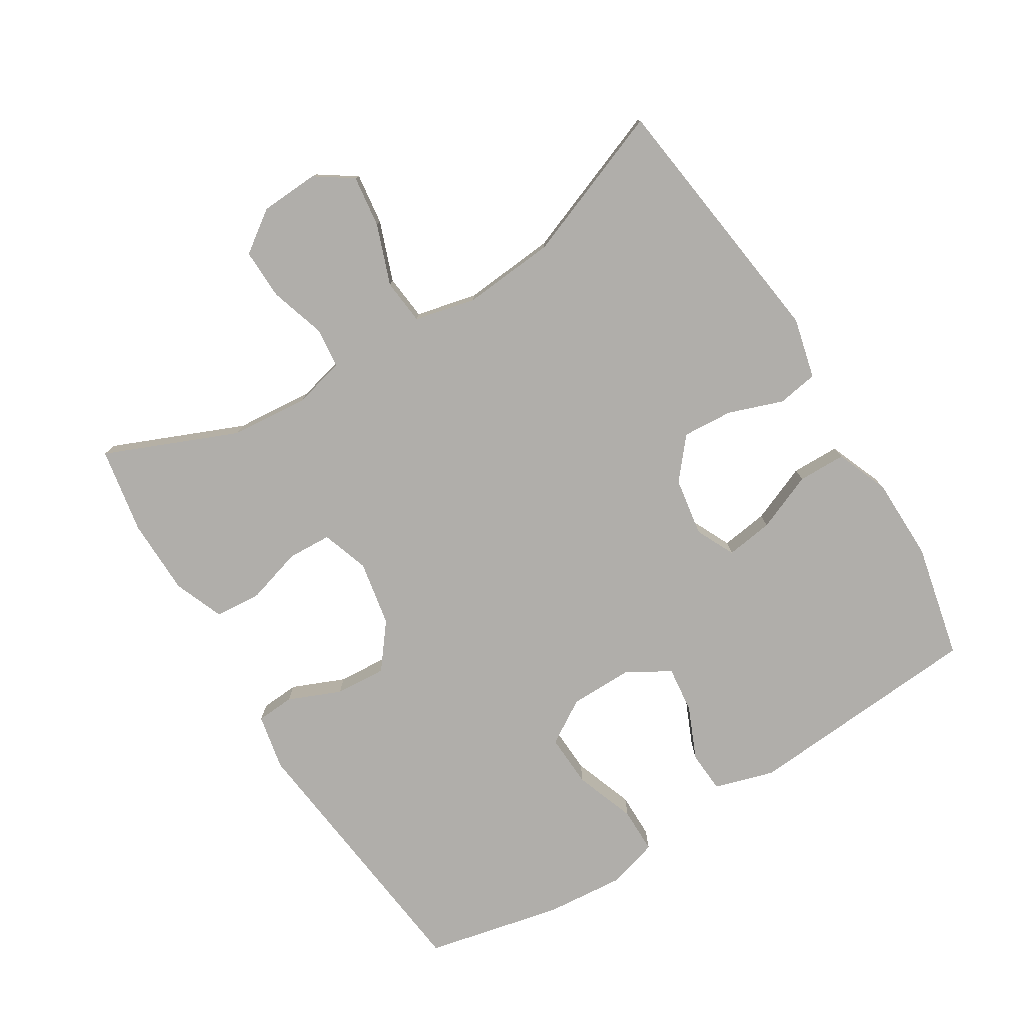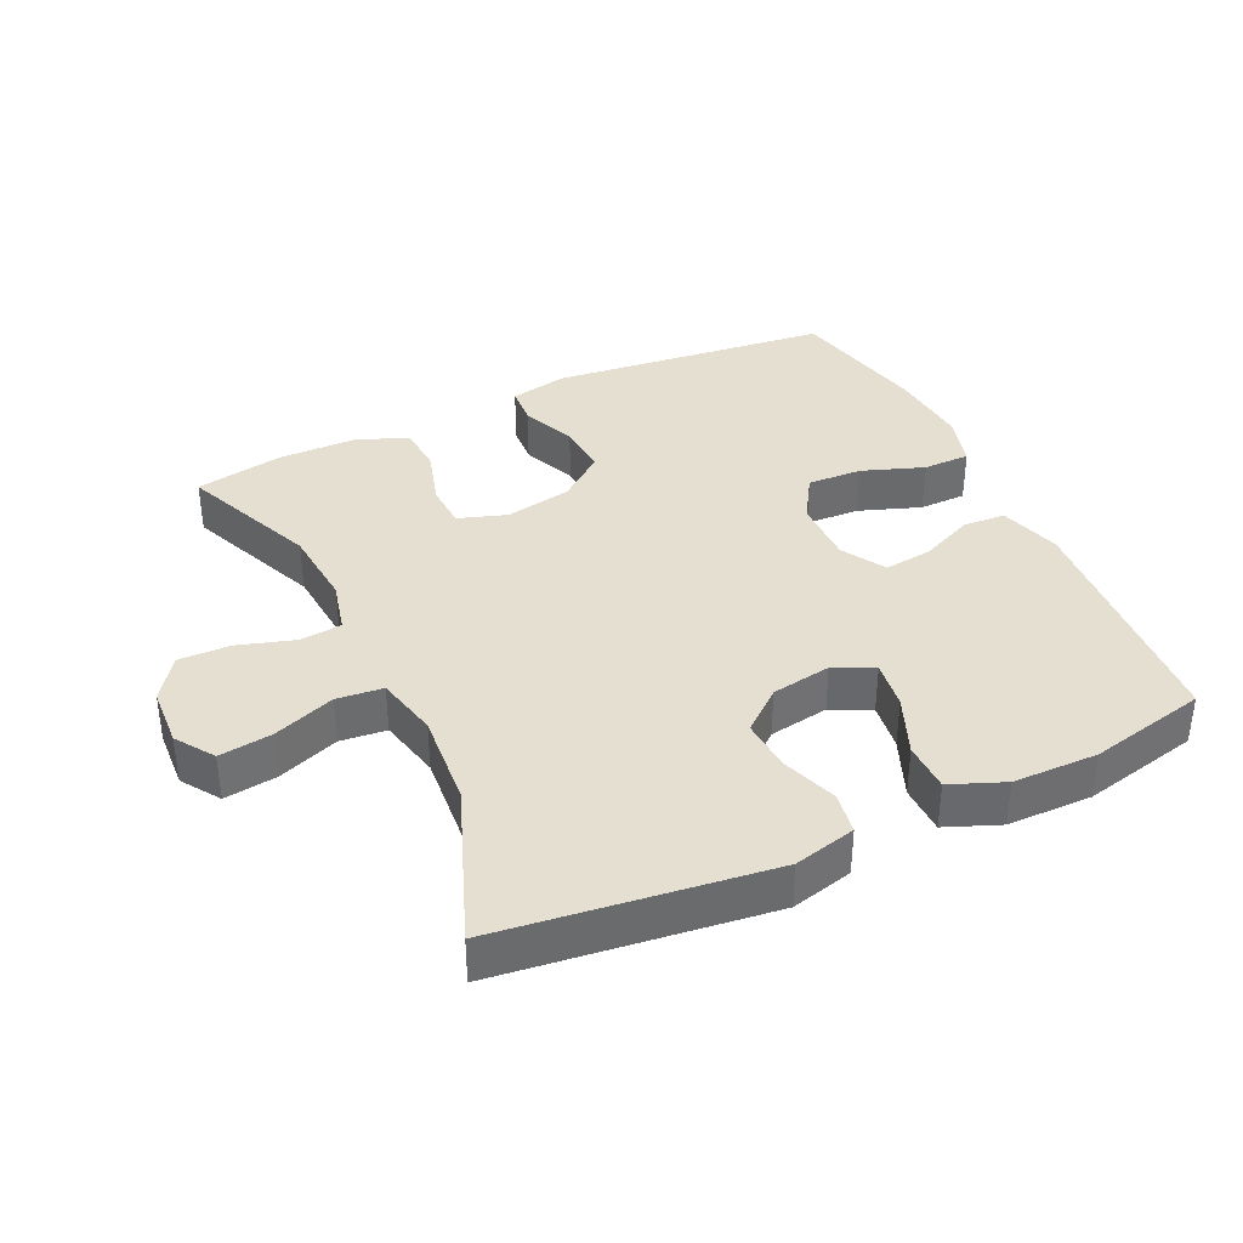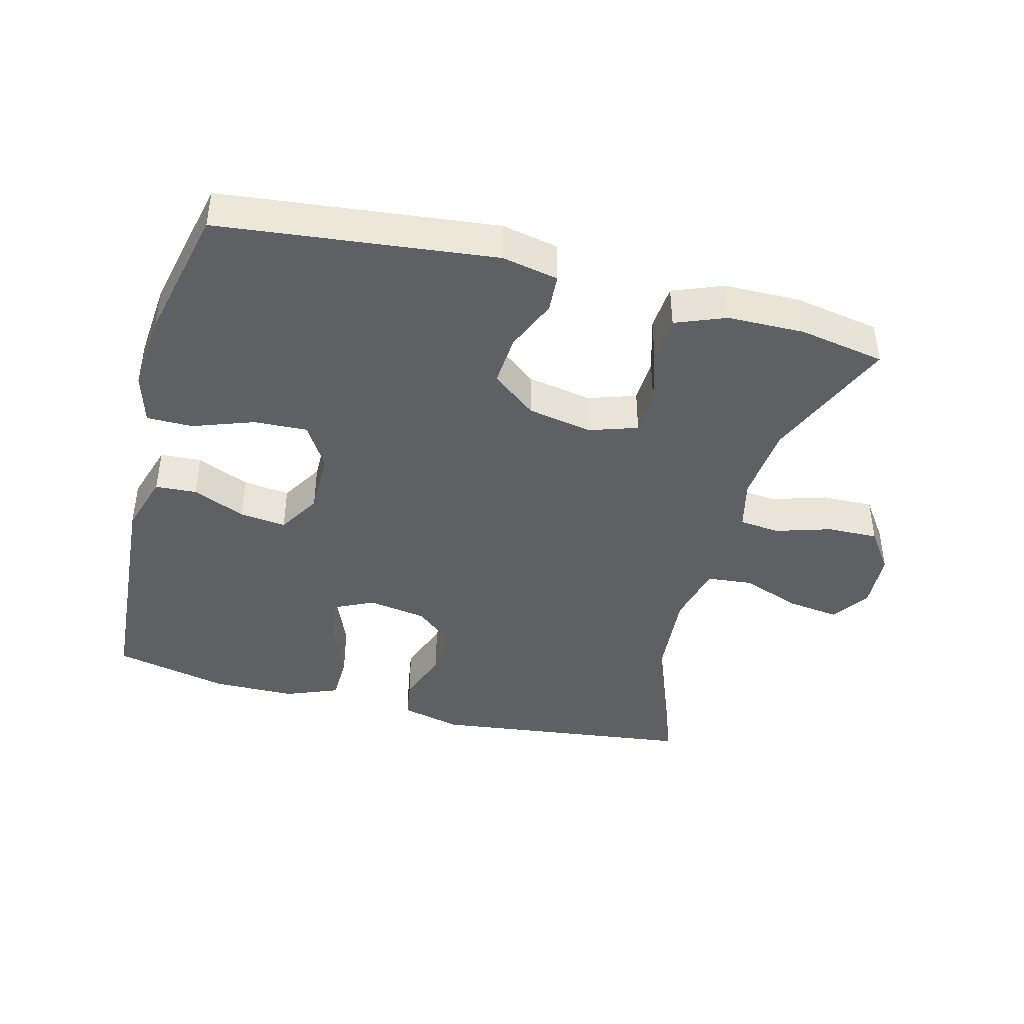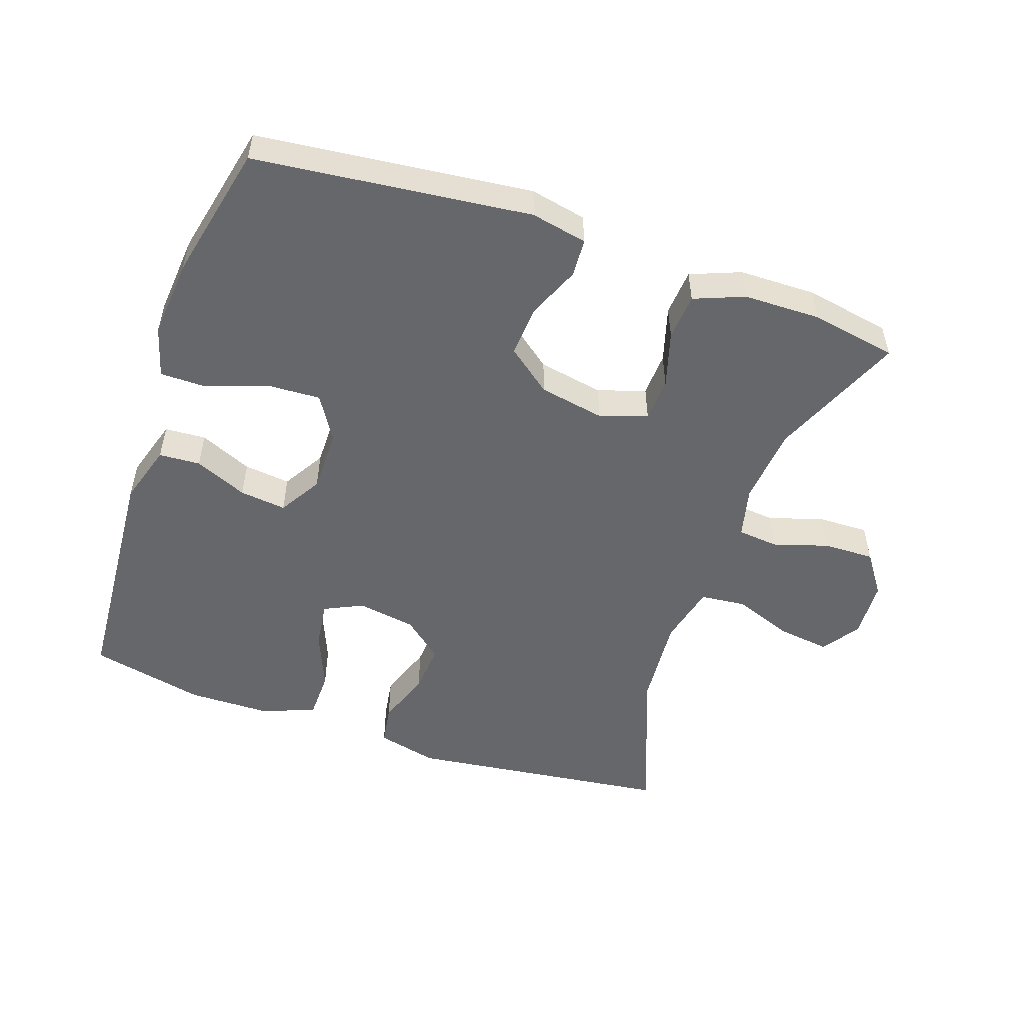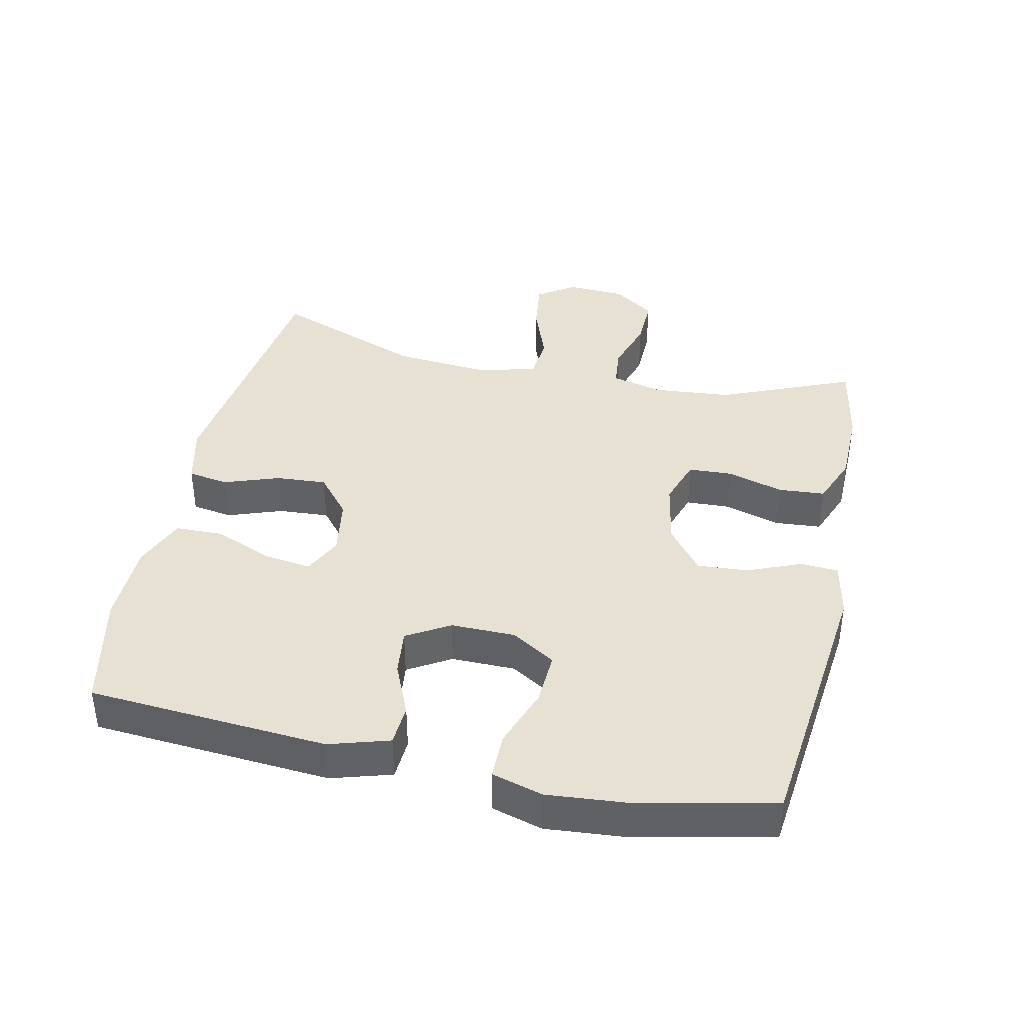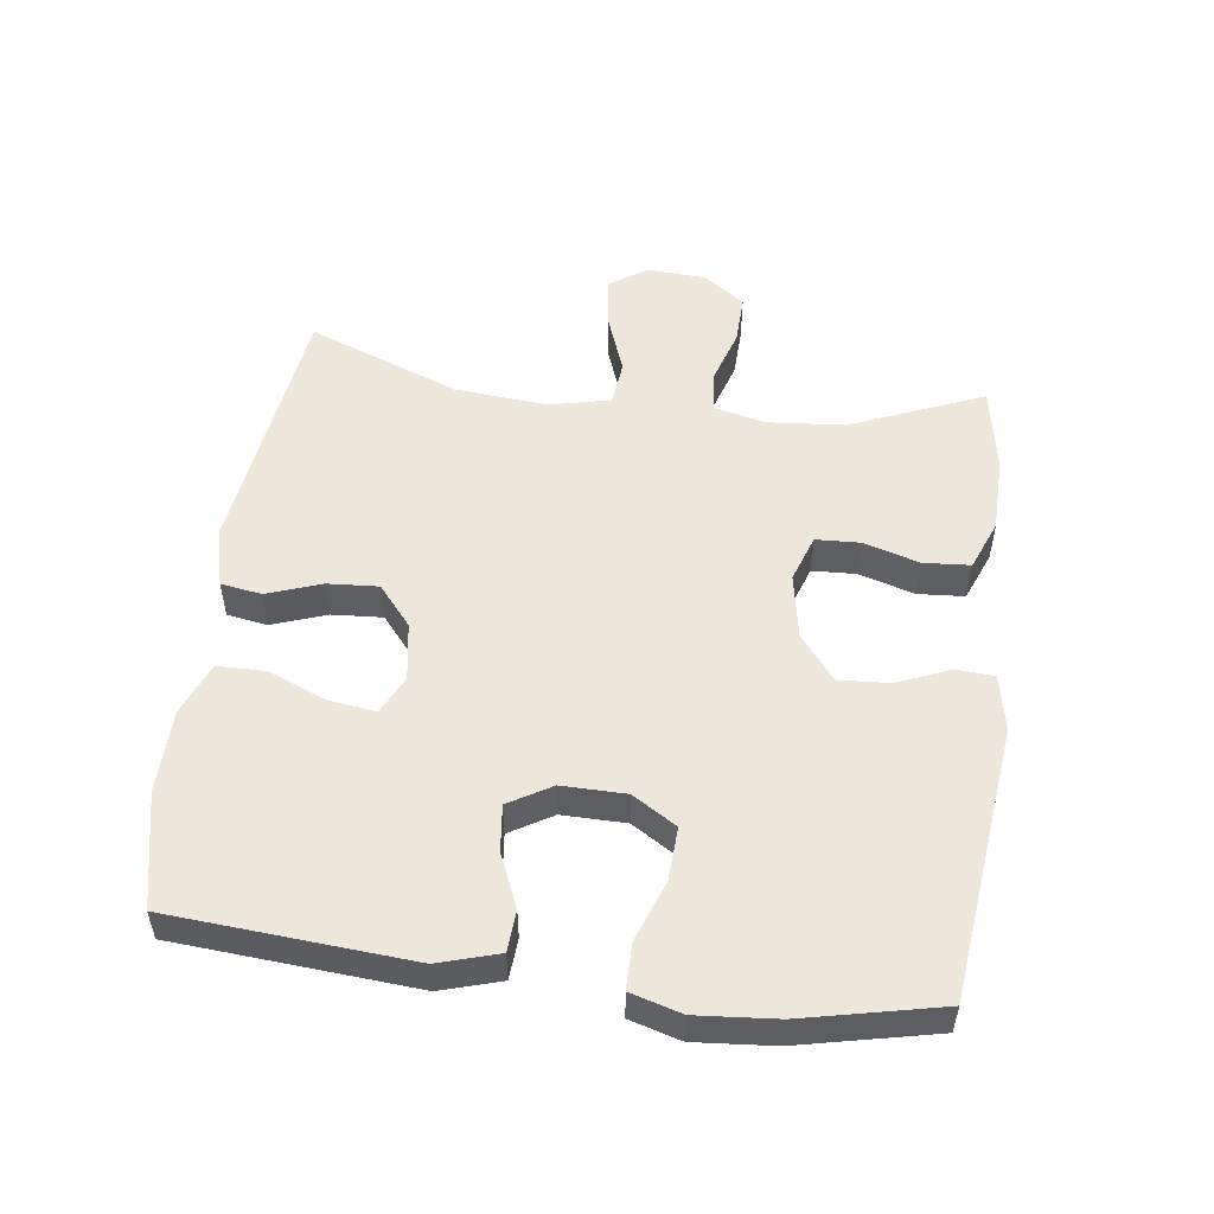
<metadata>
{"format":"obj","ext":"obj","renderer":"f3d","projection":"perspective","resolution":1024,"background":"white","views":[{"elev":-77.9,"azim":121.6,"up":"+Y"},{"elev":37.4,"azim":154.7,"up":"+Y"},{"elev":-42.1,"azim":-14.8,"up":"+Y"},{"elev":-52.0,"azim":-19.2,"up":"+Y"},{"elev":39.6,"azim":-77.8,"up":"+Y"},{"elev":52.5,"azim":-82.5,"up":"+Y"}]}
</metadata>
<code>
v 0.5 0.07 -0.5
v 0.105 0.07 -0.551
v 0.014 0.07 -0.529
v 0.004 0.07 -0.468
v 0.033 0.07 -0.386
v 0.038 0.07 -0.31
v -0.022 0.07 -0.26
v -0.11 0.07 -0.246
v -0.168 0.07 -0.274
v -0.158 0.07 -0.345
v -0.122 0.07 -0.432
v -0.123 0.07 -0.504
v -0.202 0.07 -0.536
v -0.327 0.07 -0.538
v -0.5 0.07 -0.5
v -0.527 0.07 -0.141
v -0.5 0.07 -0.051
v -0.438 0.07 -0.047
v -0.359 0.07 -0.081
v -0.289 0.07 -0.089
v -0.251 0.07 -0.025
v -0.252 0.07 0.071
v -0.293 0.07 0.137
v -0.373 0.07 0.133
v -0.464 0.07 0.1
v -0.533 0.07 0.1
v -0.555 0.07 0.176
v -0.545 0.07 0.295
v -0.5 0.07 0.5
v -0.088 0.07 0.547
v -0.004 0.07 0.53
v 0 0.07 0.473
v -0.033 0.07 0.394
v -0.038 0.07 0.317
v 0.029 0.07 0.265
v 0.127 0.07 0.247
v 0.198 0.07 0.271
v 0.201 0.07 0.337
v 0.176 0.07 0.421
v 0.181 0.07 0.491
v 0.256 0.07 0.521
v 0.371 0.07 0.523
v 0.5 0.07 0.5
v 0.417 0.07 0.301
v 0.407 0.07 0.184
v 0.426 0.07 0.107
v 0.487 0.07 0.101
v 0.57 0.07 0.127
v 0.646 0.07 0.129
v 0.69 0.07 0.067
v 0.695 0.07 -0.021
v 0.657 0.07 -0.077
v 0.579 0.07 -0.067
v 0.489 0.07 -0.034
v 0.421 0.07 -0.041
v 0.4 0.07 -0.133
v 0.412 0.07 -0.272
v 0.5 0 -0.5
v 0.105 0 -0.551
v 0.014 0 -0.529
v 0.004 0 -0.468
v 0.033 0 -0.386
v 0.038 0 -0.31
v -0.022 0 -0.26
v -0.11 0 -0.246
v -0.168 0 -0.274
v -0.158 0 -0.345
v -0.122 0 -0.432
v -0.123 0 -0.504
v -0.202 0 -0.536
v -0.327 0 -0.538
v -0.5 0 -0.5
v -0.527 0 -0.141
v -0.5 0 -0.051
v -0.438 0 -0.047
v -0.359 0 -0.081
v -0.289 0 -0.089
v -0.251 0 -0.025
v -0.252 0 0.071
v -0.293 0 0.137
v -0.373 0 0.133
v -0.464 0 0.1
v -0.533 0 0.1
v -0.555 0 0.176
v -0.545 0 0.295
v -0.5 0 0.5
v -0.088 0 0.547
v -0.004 0 0.53
v 0 0 0.473
v -0.033 0 0.394
v -0.038 0 0.317
v 0.029 0 0.265
v 0.127 0 0.247
v 0.198 0 0.271
v 0.201 0 0.337
v 0.176 0 0.421
v 0.181 0 0.491
v 0.256 0 0.521
v 0.371 0 0.523
v 0.5 0 0.5
v 0.417 0 0.301
v 0.407 0 0.184
v 0.426 0 0.107
v 0.487 0 0.101
v 0.57 0 0.127
v 0.646 0 0.129
v 0.69 0 0.067
v 0.695 0 -0.021
v 0.657 0 -0.077
v 0.579 0 -0.067
v 0.489 0 -0.034
v 0.421 0 -0.041
v 0.4 0 -0.133
v 0.412 0 -0.272
f 52 53 54
f 51 52 54
f 50 51 54
f 49 50 54
f 48 49 54
f 47 48 54
f 46 47 54 55
f 45 46 55 56
f 42 43 44
f 41 42 44
f 40 41 44
f 39 40 44
f 38 39 44
f 37 38 44 45
f 36 37 45 56
f 31 32 33
f 30 31 33
f 29 30 33
f 28 29 33
f 27 28 33
f 26 27 33
f 25 26 33
f 24 25 33
f 23 24 33 34
f 22 23 34 35
f 17 18 19
f 16 17 19
f 15 16 19
f 14 15 19
f 13 14 19
f 12 13 19
f 11 12 19
f 10 11 19
f 9 10 19 20
f 8 9 20 21
f 3 4 5
f 2 3 5
f 1 2 5
f 57 1 5
f 57 5 6
f 36 56 57
f 35 36 57
f 22 35 57
f 21 22 57
f 8 21 57
f 7 8 57
f 6 7 57
f 111 110 109
f 111 109 108
f 111 108 107
f 111 107 106
f 111 106 105
f 111 105 104
f 112 111 104 103
f 113 112 103 102
f 101 100 99
f 101 99 98
f 101 98 97
f 101 97 96
f 101 96 95
f 102 101 95 94
f 113 102 94 93
f 90 89 88
f 90 88 87
f 90 87 86
f 90 86 85
f 90 85 84
f 90 84 83
f 90 83 82
f 90 82 81
f 91 90 81 80
f 92 91 80 79
f 76 75 74
f 76 74 73
f 76 73 72
f 76 72 71
f 76 71 70
f 76 70 69
f 76 69 68
f 76 68 67
f 77 76 67 66
f 78 77 66 65
f 62 61 60
f 62 60 59
f 62 59 58
f 62 58 114
f 63 62 114
f 114 113 93
f 114 93 92
f 114 92 79
f 114 79 78
f 114 78 65
f 114 65 64
f 114 64 63
f 1 58 59 2
f 2 59 60 3
f 3 60 61 4
f 4 61 62 5
f 5 62 63 6
f 6 63 64 7
f 7 64 65 8
f 8 65 66 9
f 9 66 67 10
f 10 67 68 11
f 11 68 69 12
f 12 69 70 13
f 13 70 71 14
f 14 71 72 15
f 15 72 73 16
f 16 73 74 17
f 17 74 75 18
f 18 75 76 19
f 19 76 77 20
f 20 77 78 21
f 21 78 79 22
f 22 79 80 23
f 23 80 81 24
f 24 81 82 25
f 25 82 83 26
f 26 83 84 27
f 27 84 85 28
f 28 85 86 29
f 29 86 87 30
f 30 87 88 31
f 31 88 89 32
f 32 89 90 33
f 33 90 91 34
f 34 91 92 35
f 35 92 93 36
f 36 93 94 37
f 37 94 95 38
f 38 95 96 39
f 39 96 97 40
f 40 97 98 41
f 41 98 99 42
f 42 99 100 43
f 43 100 101 44
f 44 101 102 45
f 45 102 103 46
f 46 103 104 47
f 47 104 105 48
f 48 105 106 49
f 49 106 107 50
f 50 107 108 51
f 51 108 109 52
f 52 109 110 53
f 53 110 111 54
f 54 111 112 55
f 55 112 113 56
f 56 113 114 57
f 57 114 58 1

</code>
